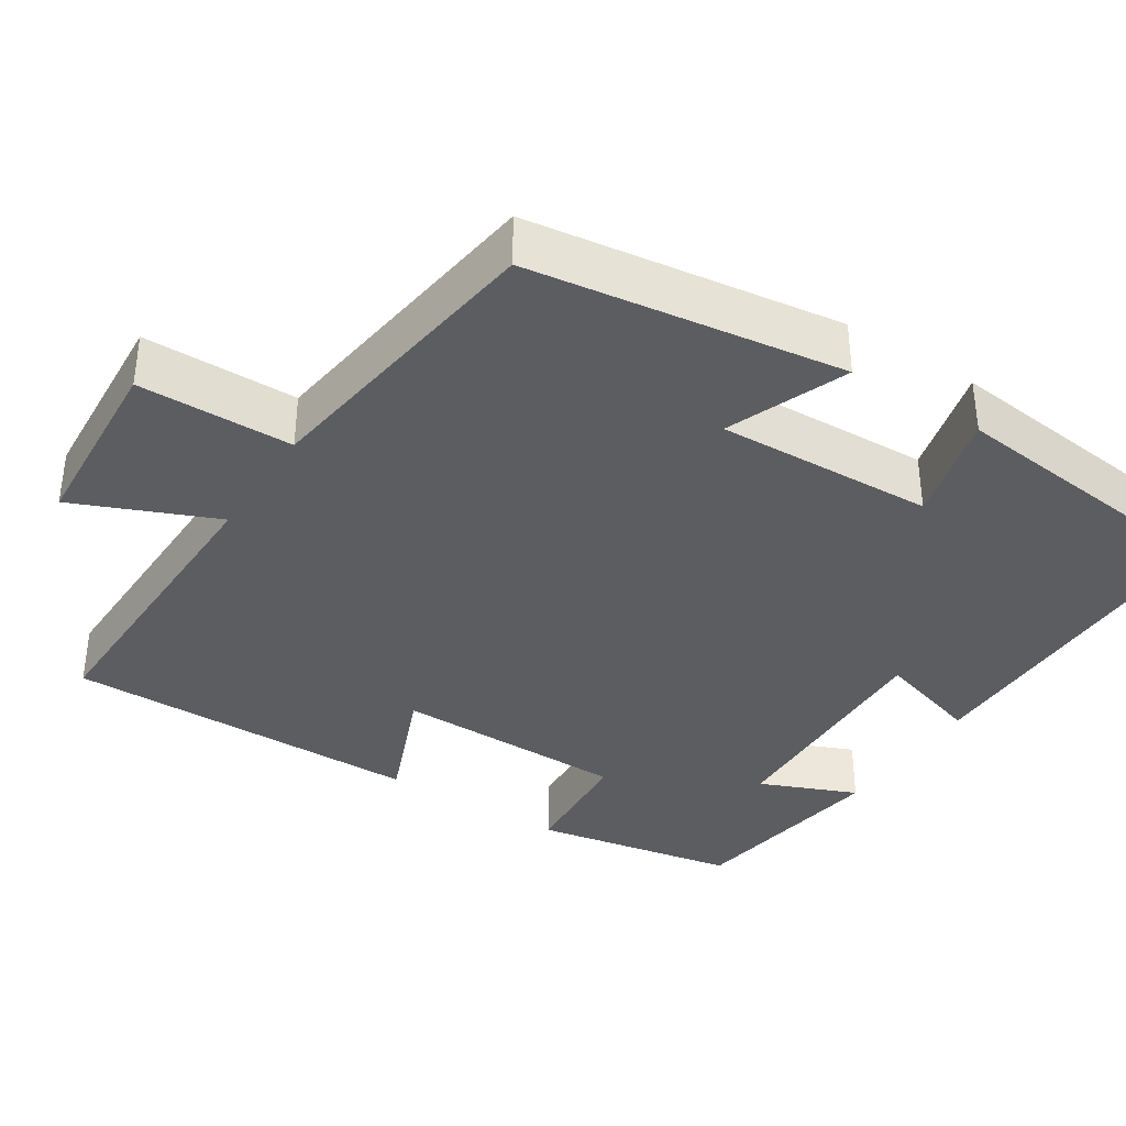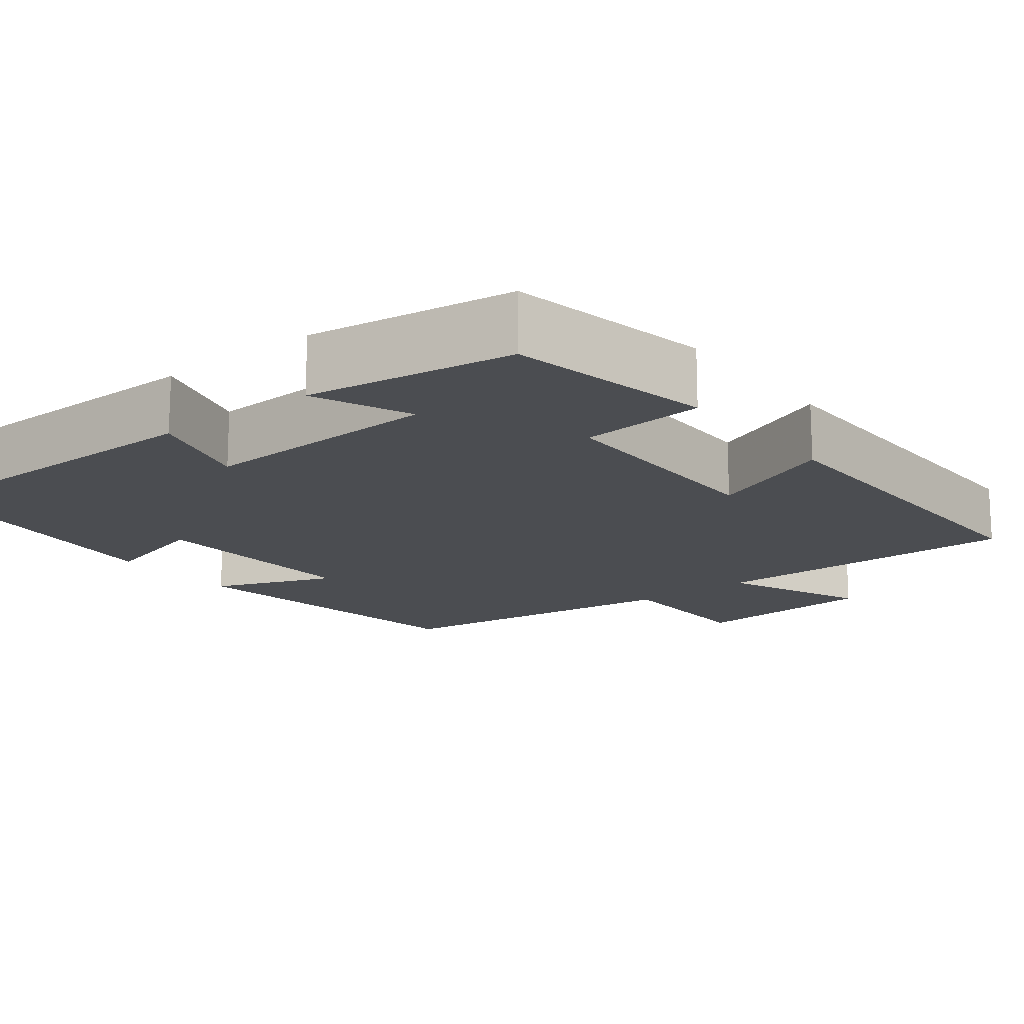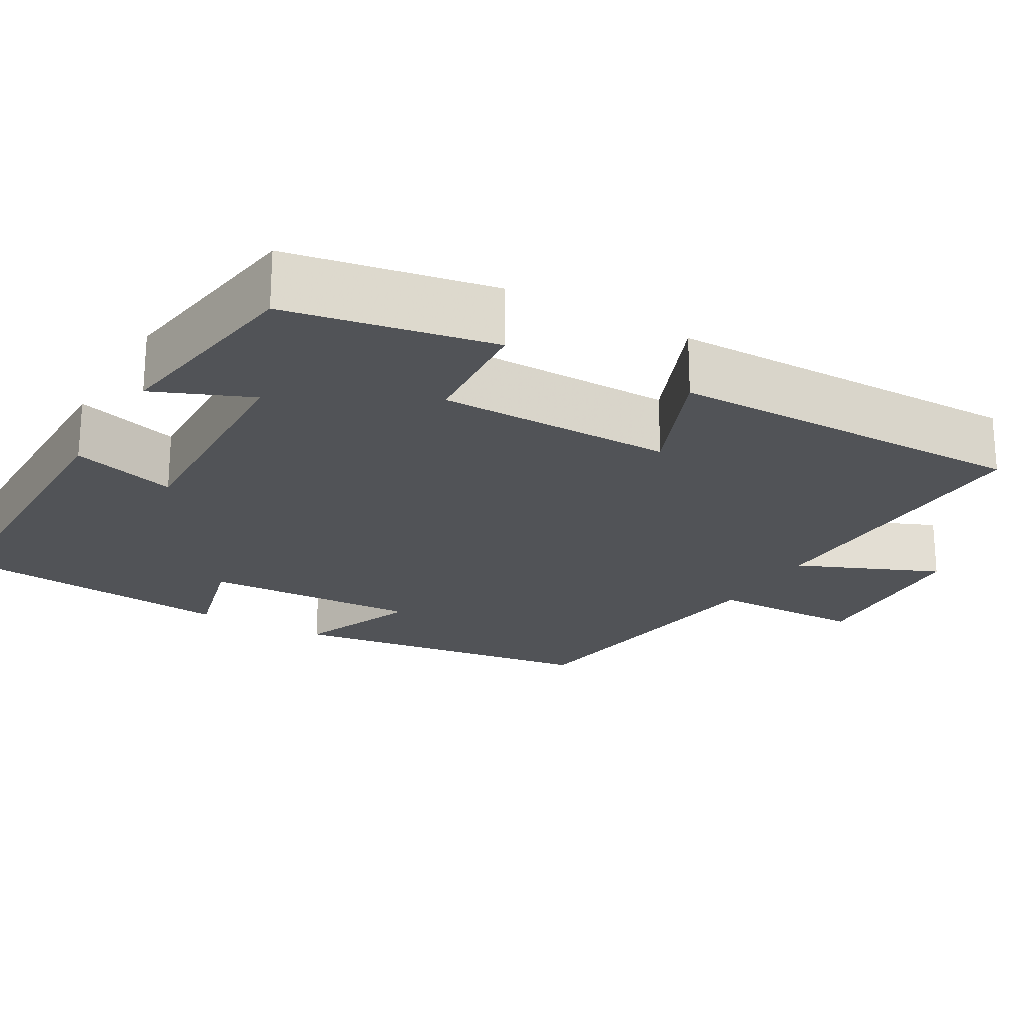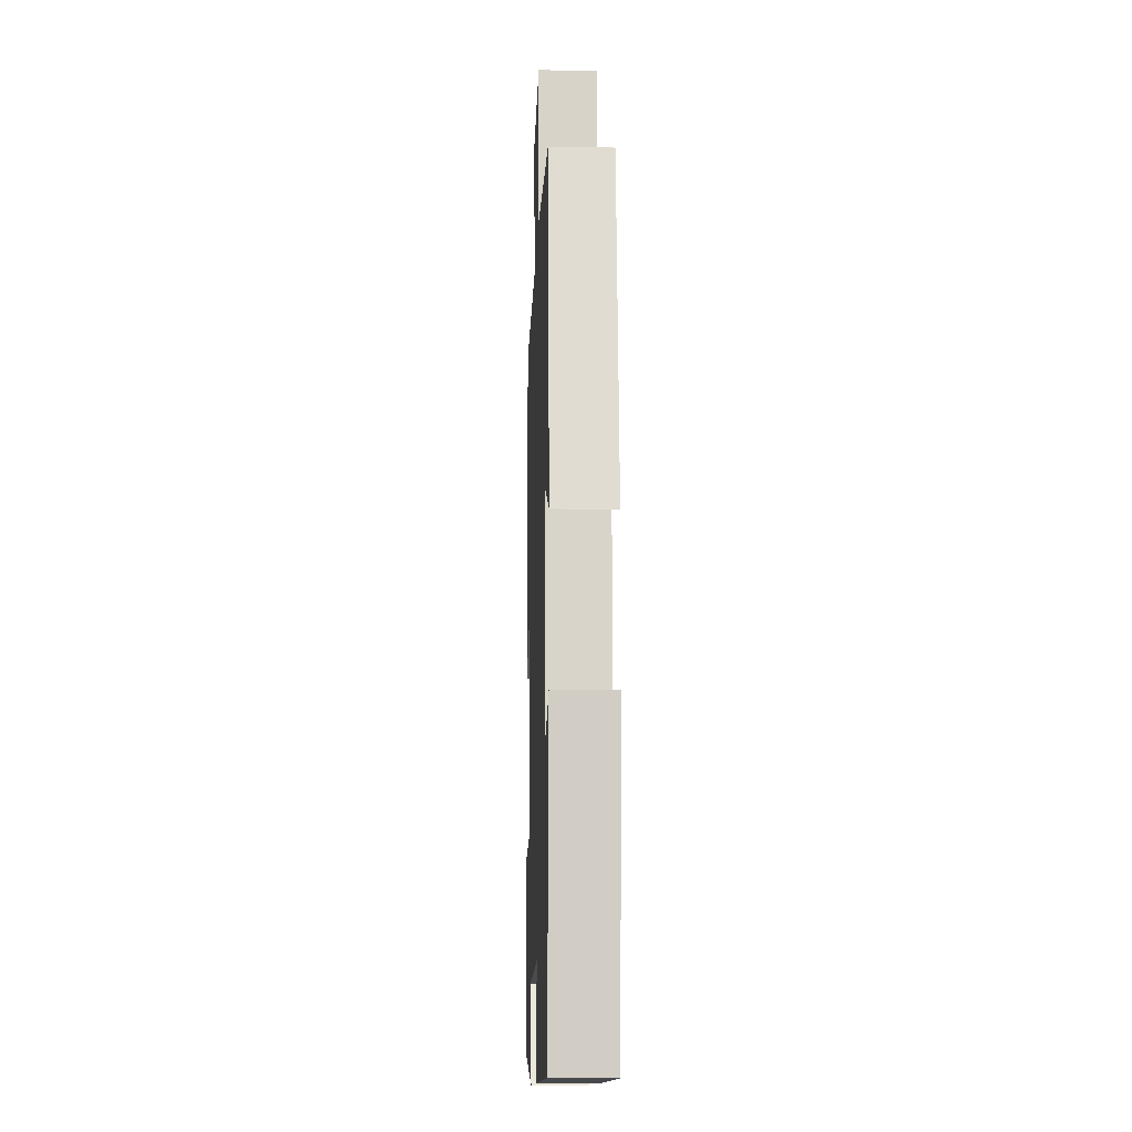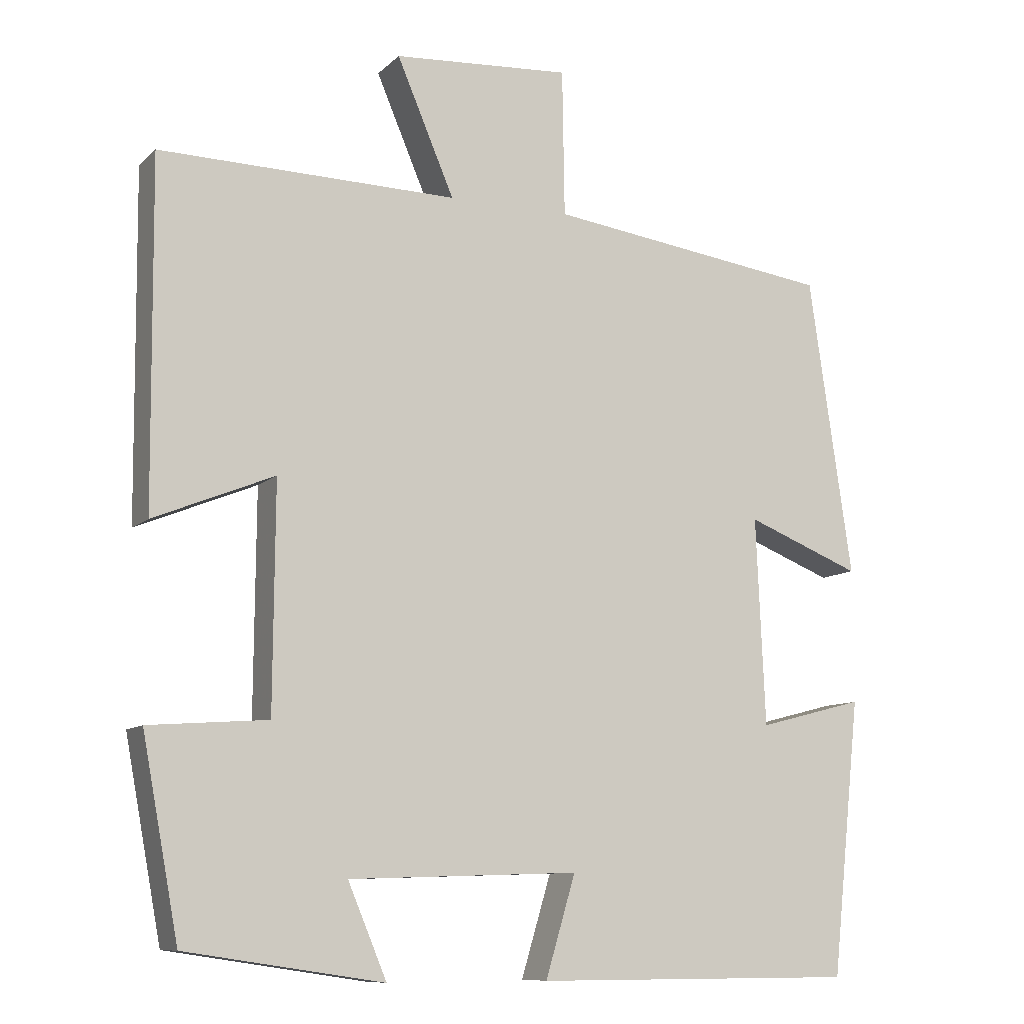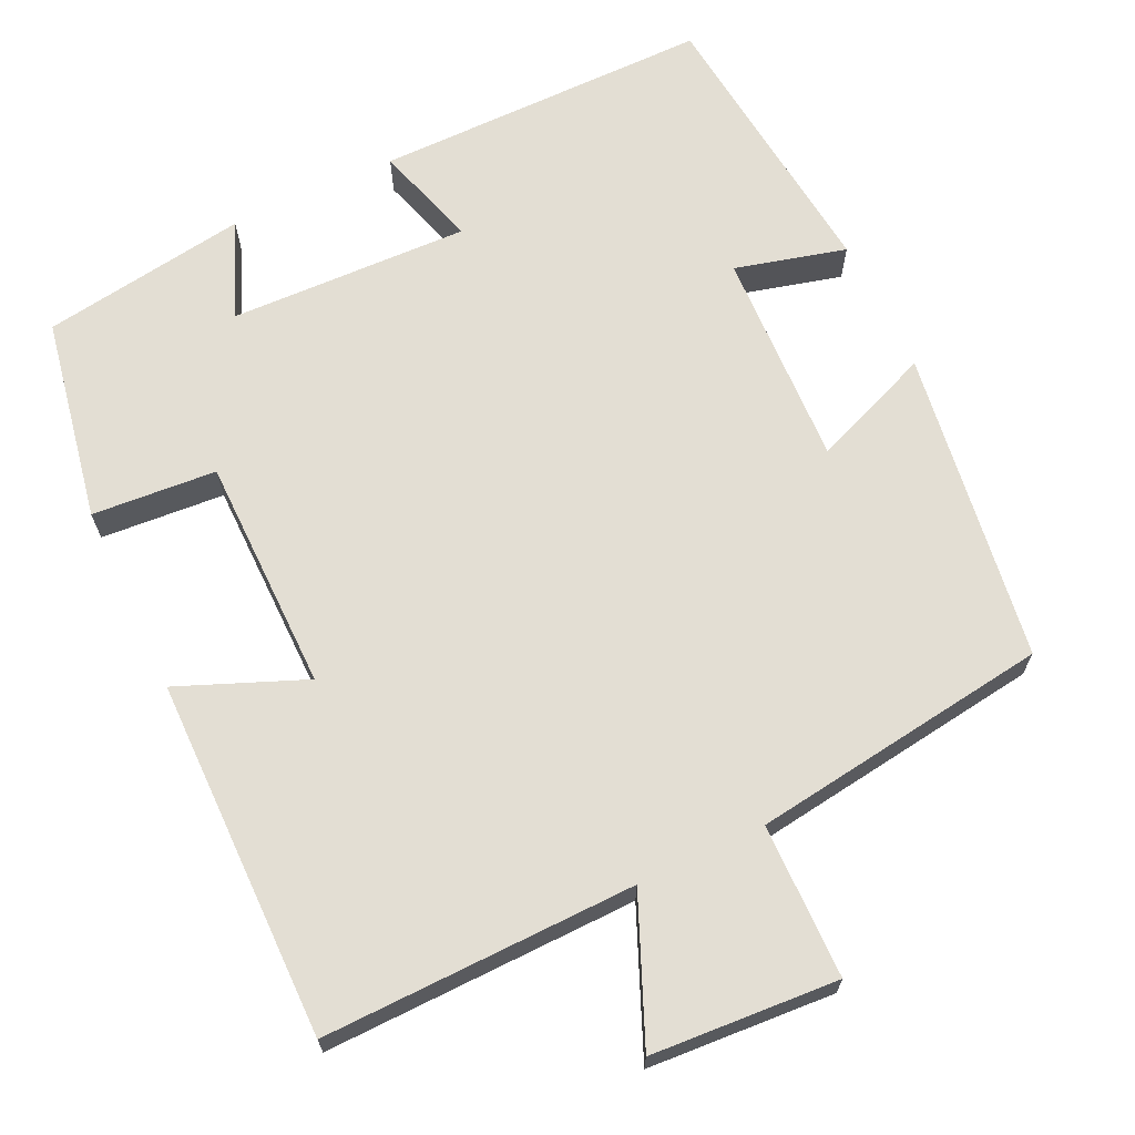
<metadata>
{"format":"obj","ext":"obj","renderer":"f3d","projection":"perspective","resolution":1024,"background":"white","views":[{"elev":-36.8,"azim":57.1,"up":"+Y"},{"elev":-16.0,"azim":-141.7,"up":"+Y"},{"elev":-21.9,"azim":-120.1,"up":"+Y"},{"elev":-12.1,"azim":87.9,"up":"+Z"},{"elev":-9.9,"azim":-25.6,"up":"+Z"},{"elev":67.2,"azim":-25.4,"up":"+Y"}]}
</metadata>
<code>
v 0.461 0.07 -0.5
v 0.029 0.07 -0.5
v 0.069 0.07 -0.366
v -0.239 0.07 -0.376
v -0.187 0.07 -0.5
v -0.451 0.07 -0.46
v -0.5 0.07 -0.199
v -0.341 0.07 -0.187
v -0.339 0.07 0.113
v -0.5 0.07 0.047
v -0.504 0.07 0.507
v -0.105 0.07 0.5
v -0.182 0.07 0.681
v 0.056 0.07 0.697
v 0.059 0.07 0.5
v 0.442 0.07 0.448
v 0.5 0.07 0.048
v 0.346 0.07 0.109
v 0.358 0.07 -0.169
v 0.5 0.07 -0.132
v 0.461 0 -0.5
v 0.029 0 -0.5
v 0.069 0 -0.366
v -0.239 0 -0.376
v -0.187 0 -0.5
v -0.451 0 -0.46
v -0.5 0 -0.199
v -0.341 0 -0.187
v -0.339 0 0.113
v -0.5 0 0.047
v -0.504 0 0.507
v -0.105 0 0.5
v -0.182 0 0.681
v 0.056 0 0.697
v 0.059 0 0.5
v 0.442 0 0.448
v 0.5 0 0.048
v 0.346 0 0.109
v 0.358 0 -0.169
v 0.5 0 -0.132
f 1 2 3
f 20 1 3
f 19 20 3
f 18 19 3 4
f 15 16 17 18
f 15 18 4
f 12 13 14 15
f 12 15 4
f 9 10 11 12
f 8 9 12 4
f 6 7 8
f 5 6 8
f 4 5 8
f 23 22 21
f 23 21 40
f 23 40 39
f 24 23 39 38
f 38 37 36 35
f 24 38 35
f 35 34 33 32
f 24 35 32
f 32 31 30 29
f 24 32 29 28
f 28 27 26
f 28 26 25
f 28 25 24
f 1 21 22 2
f 2 22 23 3
f 3 23 24 4
f 4 24 25 5
f 5 25 26 6
f 6 26 27 7
f 7 27 28 8
f 8 28 29 9
f 9 29 30 10
f 10 30 31 11
f 11 31 32 12
f 12 32 33 13
f 13 33 34 14
f 14 34 35 15
f 15 35 36 16
f 16 36 37 17
f 17 37 38 18
f 18 38 39 19
f 19 39 40 20
f 20 40 21 1

</code>
